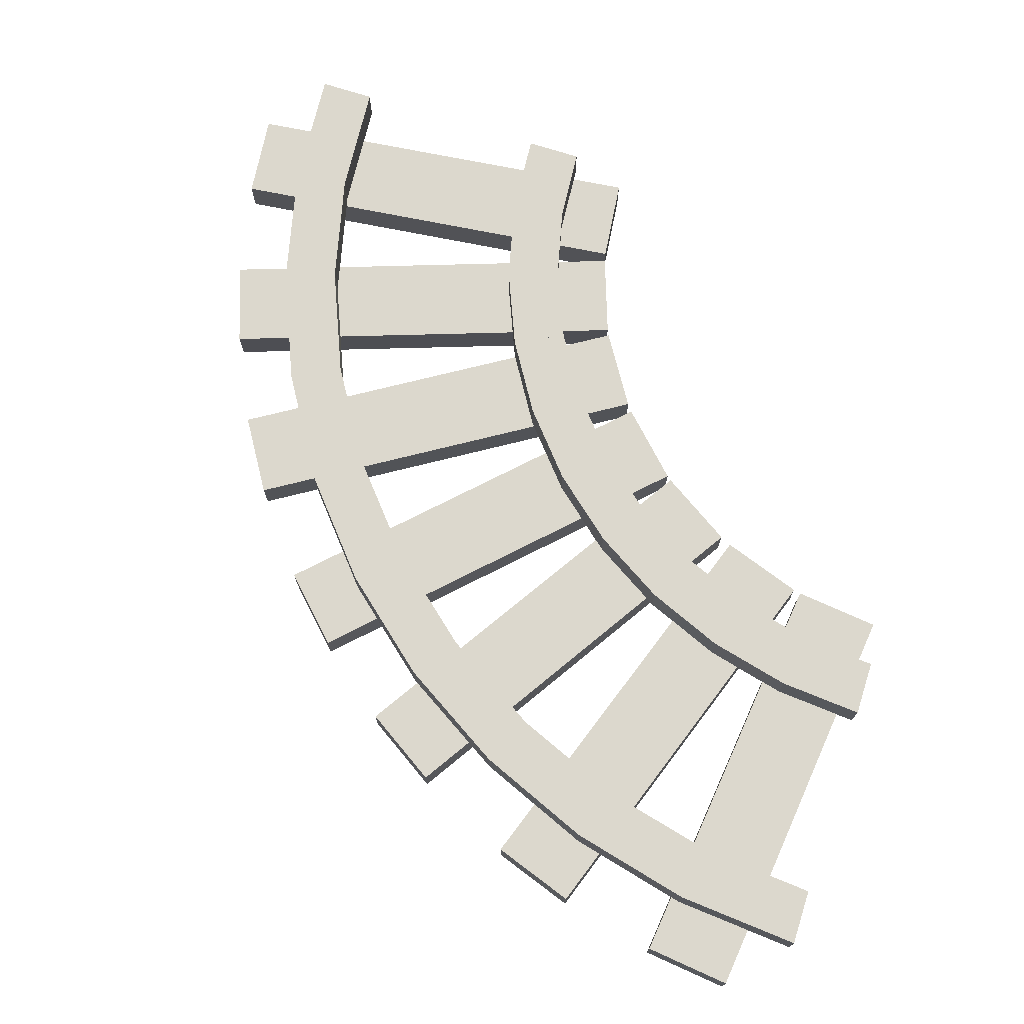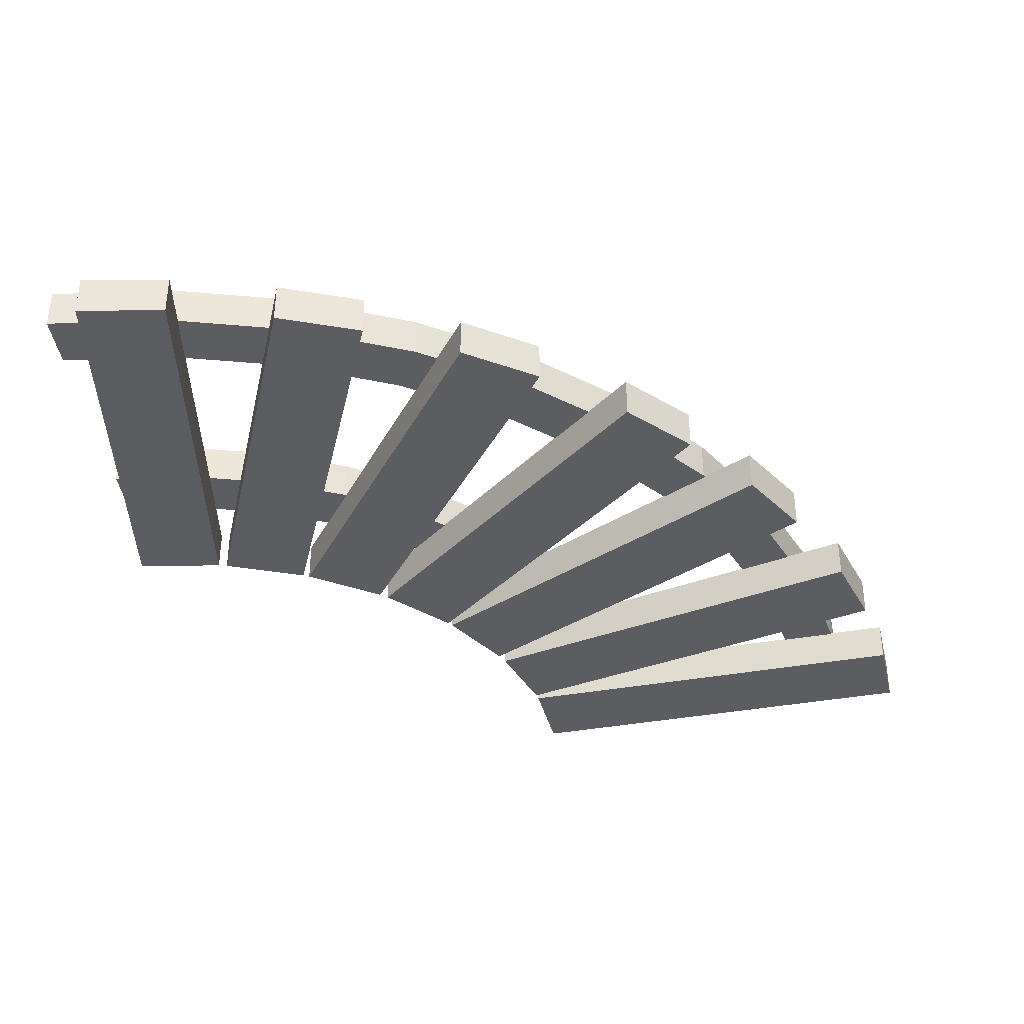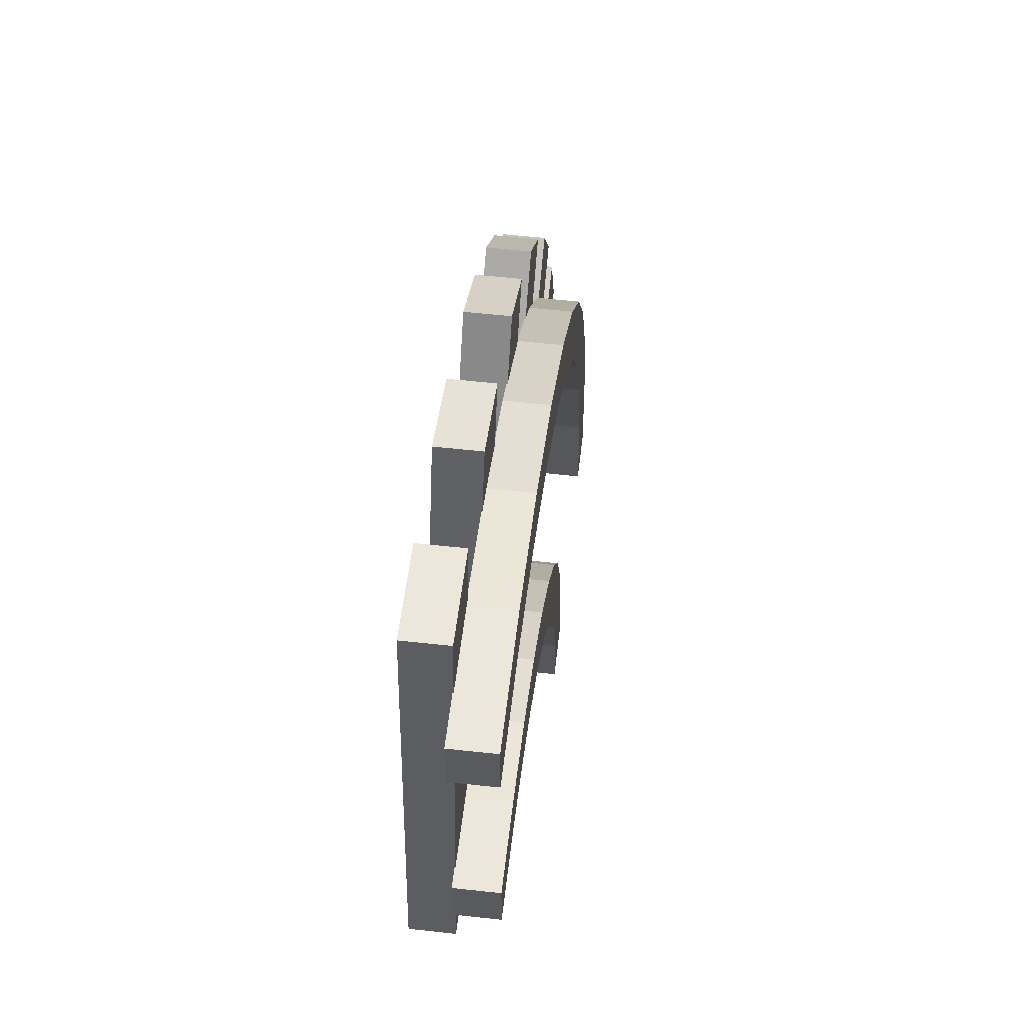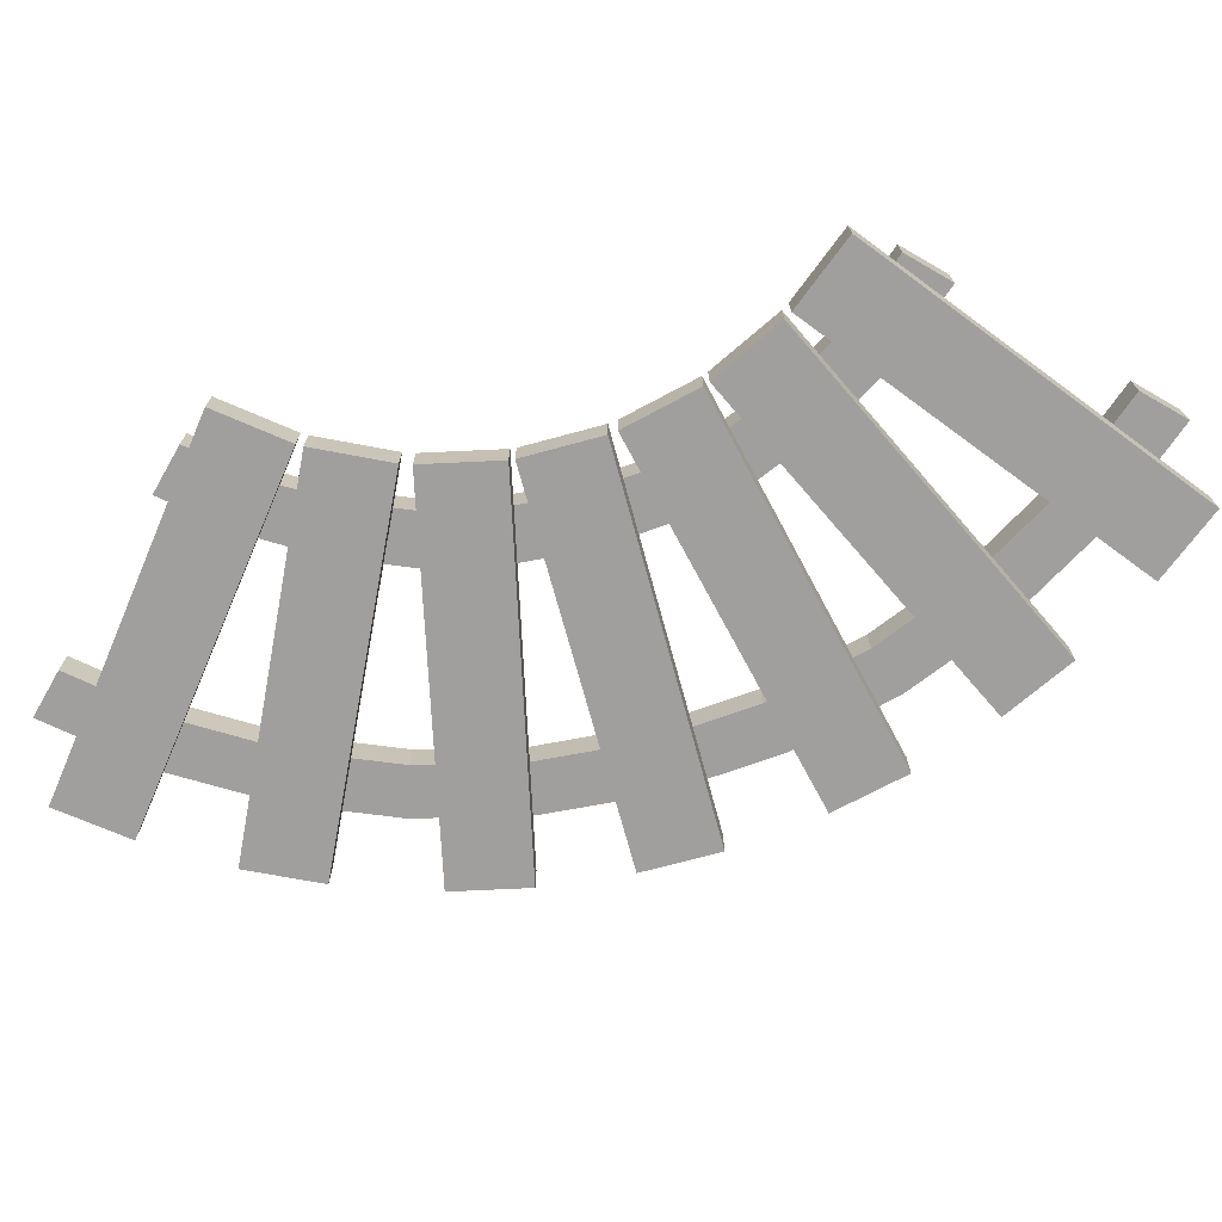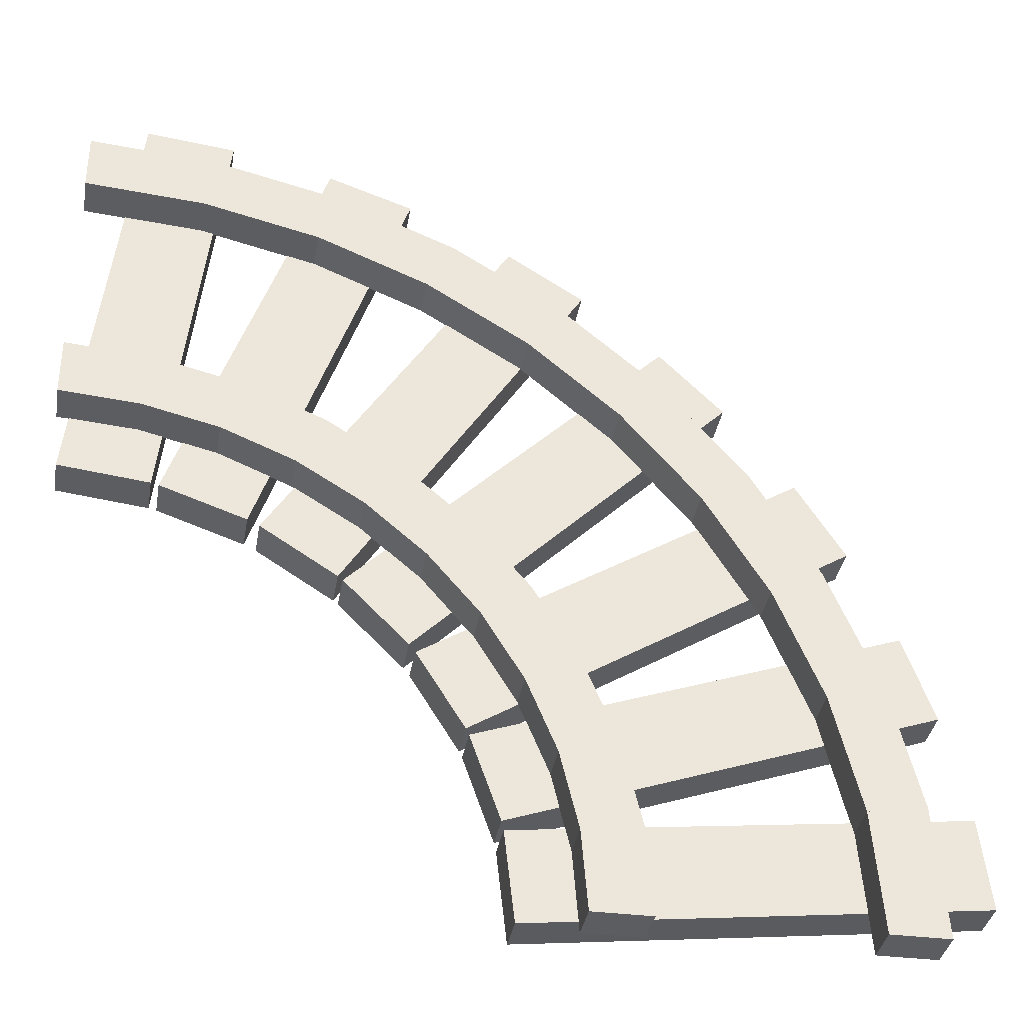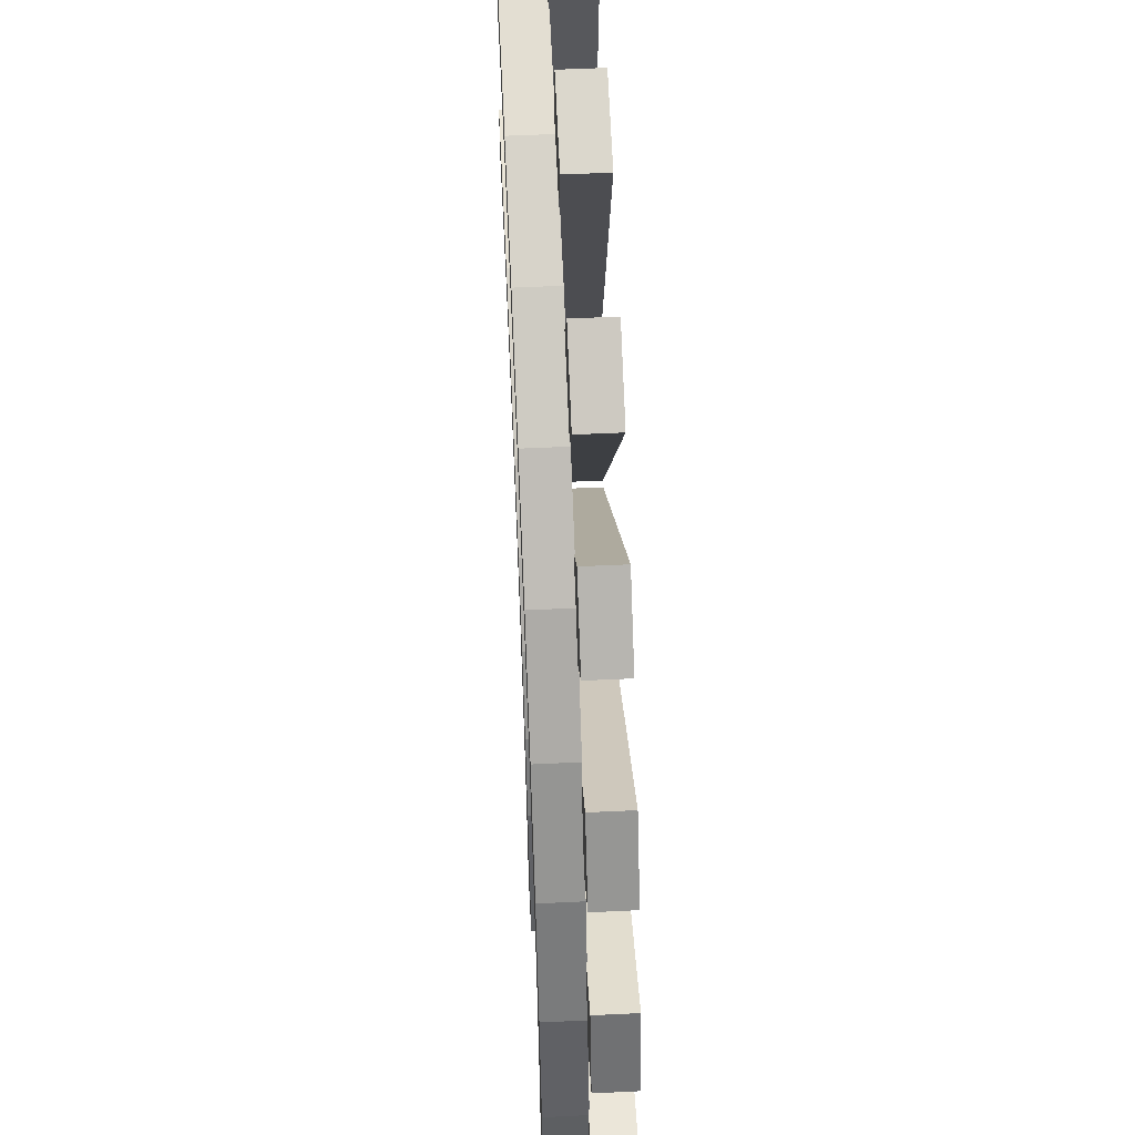
<metadata>
{"format":"obj","ext":"obj","renderer":"f3d","projection":"perspective","resolution":1024,"background":"white","views":[{"elev":72.5,"azim":17.8,"up":"+Y"},{"elev":-36.9,"azim":-83.1,"up":"+Y"},{"elev":58.7,"azim":96.5,"up":"+Z"},{"elev":-71.4,"azim":150.1,"up":"+Y"},{"elev":-35.7,"azim":170.4,"up":"+Z"},{"elev":54.4,"azim":-92.9,"up":"+Z"}]}
</metadata>
<code>
o Cube.006_Cube.052
v 2.114 0.1837 -0.1116
v 2.114 -0.005796 -0.1116
v 1.888 0.1837 1.876
v 1.888 -0.005796 1.876
v 1.707 0.1837 -0.1579
v 1.707 -0.005796 -0.1579
v 1.481 0.1837 1.829
v 1.481 -0.005796 1.829
v 2.139 0.3696 1.347
v 2.139 0.1801 1.347
v 2.139 0.3696 1.61
v 2.139 0.1801 1.61
v 2.139 0.3696 0.1466
v 2.139 0.1801 0.1466
v 2.139 0.3696 0.4099
v 2.139 0.1801 0.4099
v 0.564 0.3696 0.9686
v 0.564 0.1801 0.9686
v 0.4445 0.3696 1.203
v 0.4445 0.1801 1.203
v 1.109 0.3696 -0.1006
v 1.109 0.1801 -0.1006
v 0.9893 0.3696 0.134
v 0.9893 0.1801 0.134
v 1.596 0.3696 1.304
v 1.596 0.1801 1.304
v 1.555 0.3696 1.564
v 1.555 0.1801 1.564
v 1.784 0.3696 0.1187
v 1.784 0.1801 0.1187
v 1.743 0.3696 0.3787
v 1.743 0.1801 0.3787
v 1.067 0.3696 1.177
v 1.067 0.1801 1.177
v 0.9855 0.3696 1.427
v 0.9855 0.1801 1.427
v 1.438 0.3696 0.03558
v 1.438 0.1801 0.03558
v 1.356 0.3696 0.286
v 1.356 0.1801 0.286
v -1.33 0.3696 -2.122
v -1.33 0.1801 -2.122
v -1.593 0.3696 -2.122
v -1.593 0.1801 -2.122
v -0.1297 0.3696 -2.122
v -0.1297 0.1801 -2.122
v -0.393 0.3696 -2.122
v -0.393 0.1801 -2.122
v 0.1 0.3696 0.6842
v 0.1 0.1801 0.6842
v -0.05478 0.3696 0.8972
v -0.05478 0.1801 0.8972
v 0.8053 0.3696 -0.2866
v 0.8053 0.1801 -0.2866
v 0.6506 0.3696 -0.07359
v 0.6506 0.1801 -0.07359
v -0.3139 0.3696 0.3307
v -0.3139 0.1801 0.3307
v -0.5 0.3696 0.5169
v -0.5 0.1801 0.5169
v 0.5347 0.3696 -0.5178
v 0.5347 0.1801 -0.5178
v 0.3485 0.3696 -0.3316
v 0.3485 0.1801 -0.3316
v -0.6673 0.3696 -0.0831
v -0.6673 0.1801 -0.0831
v -0.8803 0.3696 0.07167
v -0.8803 0.1801 0.07167
v 0.3035 0.3696 -0.7884
v 0.3035 0.1801 -0.7884
v 0.09048 0.3696 -0.6337
v 0.09048 0.1801 -0.6337
v -0.9517 0.3696 -0.5471
v -0.9517 0.1801 -0.5471
v -1.186 0.3696 -0.4276
v -1.186 0.1801 -0.4276
v 0.1175 0.3696 -1.092
v 0.1175 0.1801 -1.092
v -0.1171 0.3696 -0.9724
v -0.1171 0.1801 -0.9724
v -1.16 0.3696 -1.05
v -1.16 0.1801 -1.05
v -1.41 0.3696 -0.9686
v -1.41 0.1801 -0.9686
v -0.01869 0.3696 -1.421
v -0.01869 0.1801 -1.421
v -0.2691 0.3696 -1.339
v -0.2691 0.1801 -1.339
v -1.287 0.3696 -1.579
v -1.287 0.1801 -1.579
v -1.547 0.3696 -1.538
v -1.547 0.1801 -1.538
v -0.1018 0.3696 -1.767
v -0.1018 0.1801 -1.767
v -0.3619 0.3696 -1.726
v -0.3619 0.1801 -1.726
v -0.393 0.1801 -2.122
v -0.393 0.3696 -2.122
v -0.1297 0.3696 -2.122
v -0.1297 0.1801 -2.122
v -0.3619 0.1801 -1.726
v -0.3619 0.3696 -1.726
v -0.1018 0.3696 -1.767
v -0.1018 0.1801 -1.767
v 0.1738 0.1837 -1.697
v 0.1738 -0.005796 -1.697
v -1.814 0.1837 -1.474
v -1.814 -0.005796 -1.474
v 0.1281 0.1837 -2.104
v 0.1281 -0.005796 -2.104
v -1.859 0.1837 -1.881
v -1.859 -0.005796 -1.881
v 1.673 0.1837 -0.1661
v 1.673 -0.005796 -0.1661
v 1.015 0.1837 1.723
v 1.015 -0.005796 1.723
v 1.286 0.1837 -0.3008
v 1.286 -0.005796 -0.3008
v 0.6284 0.1837 1.588
v 0.6284 -0.005796 1.588
v 1.233 0.1837 -0.3272
v 1.233 -0.005796 -0.3272
v 0.155 0.1837 1.358
v 0.155 -0.005796 1.358
v 0.8874 0.1837 -0.5479
v 0.8874 -0.005796 -0.5479
v -0.1902 0.1837 1.137
v -0.1902 -0.005796 1.137
v 0.8656 0.1837 -0.5658
v 0.8656 -0.005796 -0.5658
v -0.5511 0.1837 0.8459
v -0.5511 -0.005796 0.8459
v 0.5764 0.1837 -0.8561
v 0.5764 -0.005796 -0.8561
v -0.8403 0.1837 0.5557
v -0.8403 -0.005796 0.5557
v 0.5483 0.1837 -0.8921
v 0.5483 -0.005796 -0.8921
v -1.15 0.1837 0.1648
v -1.15 -0.005796 0.1648
v 0.3317 0.1837 -1.24
v 0.3317 -0.005796 -1.24
v -1.366 0.1837 -0.1831
v -1.366 -0.005796 -0.1831
v 0.3183 0.1837 -1.269
v 0.3183 -0.005796 -1.269
v -1.569 0.1837 -0.6076
v -1.569 -0.005796 -0.6076
v 0.1829 0.1837 -1.655
v 0.1829 -0.005796 -1.655
v -1.705 0.1837 -0.9943
v -1.705 -0.005796 -0.9943
f 1 5 7 3
f 4 3 7 8
f 8 7 5 6
f 6 2 4 8
f 2 1 3 4
f 6 5 1 2
f 100 97 98 99
f 10 9 11 12
f 28 26 10 12
f 26 25 9 10
f 25 27 11 9
f 27 28 12 11
f 35 33 25 27
f 33 34 26 25
f 34 36 28 26
f 36 35 27 28
f 19 17 33 35
f 17 18 34 33
f 18 20 36 34
f 20 19 35 36
f 51 49 17 19
f 49 50 18 17
f 50 52 20 18
f 52 51 19 20
f 59 57 49 51
f 57 58 50 49
f 58 60 52 50
f 60 59 51 52
f 67 65 57 59
f 65 66 58 57
f 66 68 60 58
f 68 67 59 60
f 75 73 65 67
f 73 74 66 65
f 74 76 68 66
f 76 75 67 68
f 83 81 73 75
f 81 82 74 73
f 82 84 76 74
f 84 83 75 76
f 91 89 81 83
f 89 90 82 81
f 90 92 84 82
f 92 91 83 84
f 43 41 89 91
f 41 42 90 89
f 42 44 92 90
f 44 43 91 92
f 14 13 15 16
f 30 29 13 14
f 32 30 14 16
f 29 31 15 13
f 31 32 16 15
f 39 37 29 31
f 37 38 30 29
f 38 40 32 30
f 40 39 31 32
f 23 21 37 39
f 21 22 38 37
f 22 24 40 38
f 24 23 39 40
f 55 53 21 23
f 53 54 22 21
f 54 56 24 22
f 56 55 23 24
f 63 61 53 55
f 61 62 54 53
f 62 64 56 54
f 64 63 55 56
f 71 69 61 63
f 69 70 62 61
f 70 72 64 62
f 72 71 63 64
f 79 77 69 71
f 77 78 70 69
f 78 80 72 70
f 80 79 71 72
f 87 85 77 79
f 85 86 78 77
f 86 88 80 78
f 88 87 79 80
f 101 104 86 88
f 104 103 85 86
f 103 102 87 85
f 102 101 88 87
f 97 100 104 101
f 100 99 103 104
f 99 98 102 103
f 98 97 101 102
f 18 17 19 20
f 22 21 23 24
f 26 25 27 28
f 30 29 31 32
f 34 33 35 36
f 38 37 39 40
f 42 41 43 44
f 97 98 47 48
f 99 100 46 45
f 98 99 45 47
f 100 97 48 46
f 50 49 51 52
f 54 53 55 56
f 58 57 59 60
f 62 61 63 64
f 66 65 67 68
f 70 69 71 72
f 74 73 75 76
f 78 77 79 80
f 82 81 83 84
f 86 85 87 88
f 90 89 91 92
f 101 102 95 96
f 103 104 94 93
f 102 103 93 95
f 104 101 96 94
f 105 109 111 107
f 108 107 111 112
f 112 111 109 110
f 110 106 108 112
f 106 105 107 108
f 110 109 105 106
f 113 117 119 115
f 116 115 119 120
f 120 119 117 118
f 118 114 116 120
f 114 113 115 116
f 118 117 113 114
f 121 125 127 123
f 124 123 127 128
f 128 127 125 126
f 126 122 124 128
f 122 121 123 124
f 126 125 121 122
f 129 133 135 131
f 132 131 135 136
f 136 135 133 134
f 134 130 132 136
f 130 129 131 132
f 134 133 129 130
f 137 141 143 139
f 140 139 143 144
f 144 143 141 142
f 142 138 140 144
f 138 137 139 140
f 142 141 137 138
f 145 149 151 147
f 148 147 151 152
f 152 151 149 150
f 150 146 148 152
f 146 145 147 148
f 150 149 145 146

</code>
